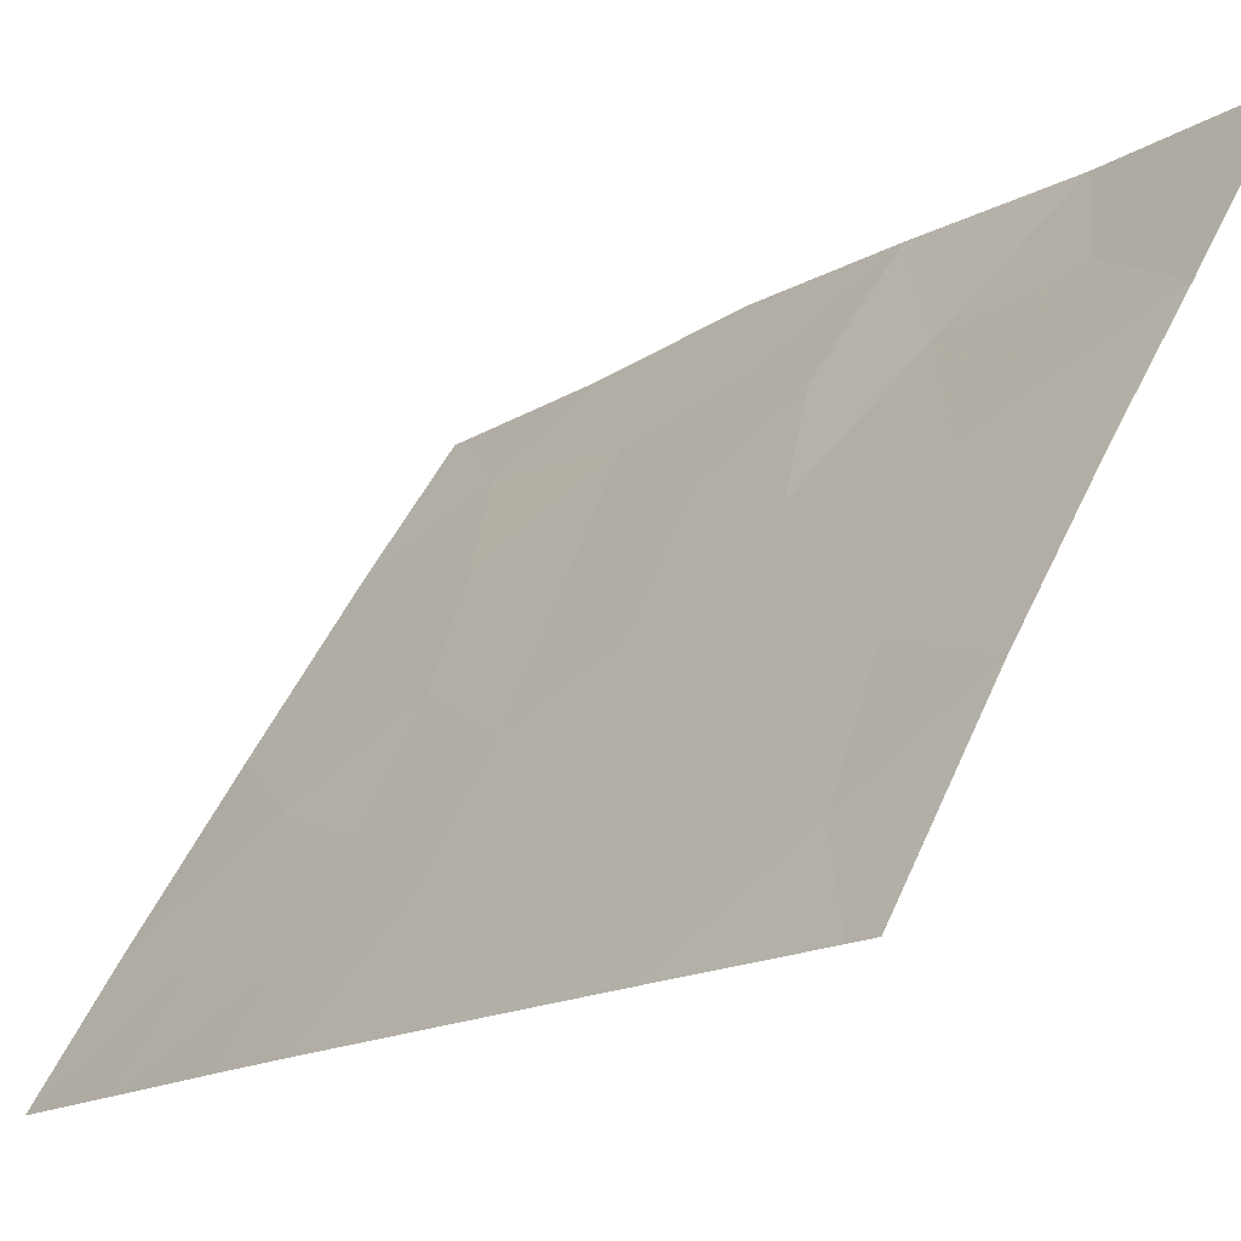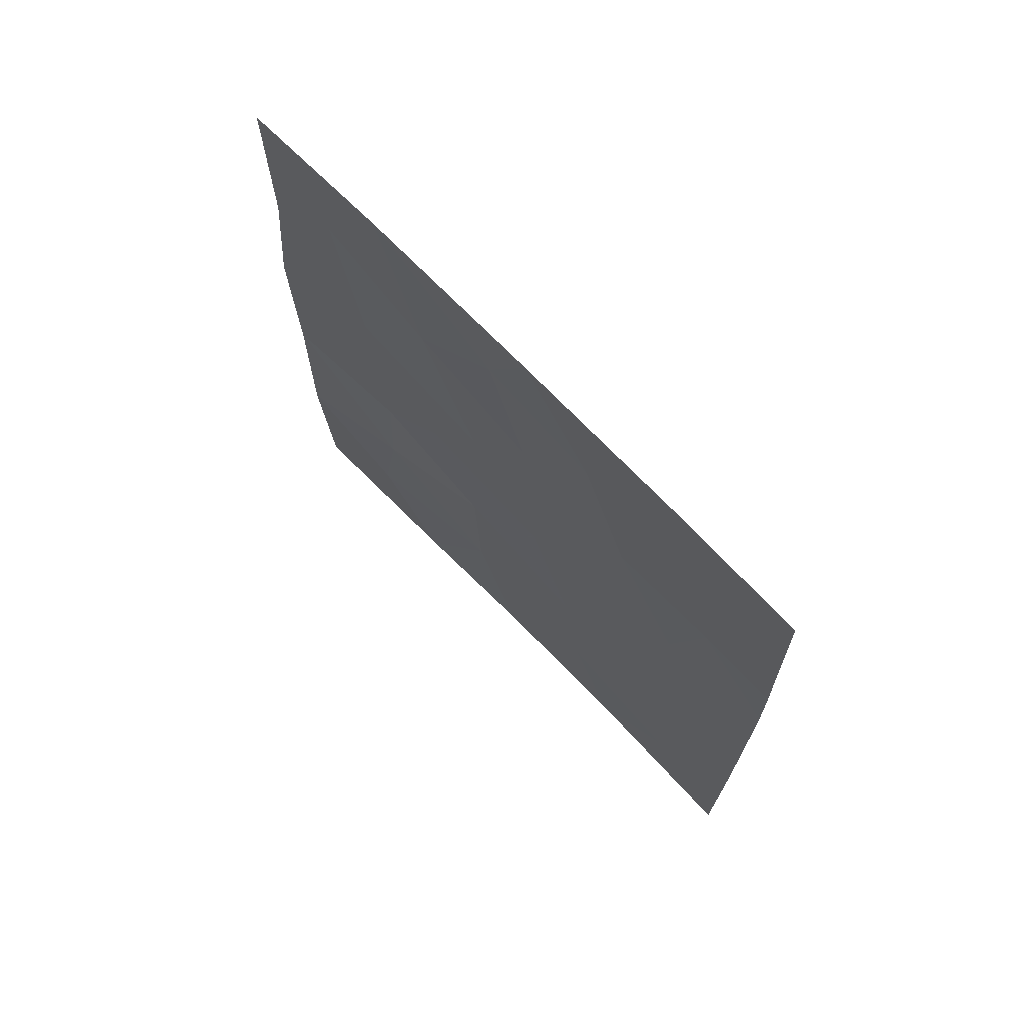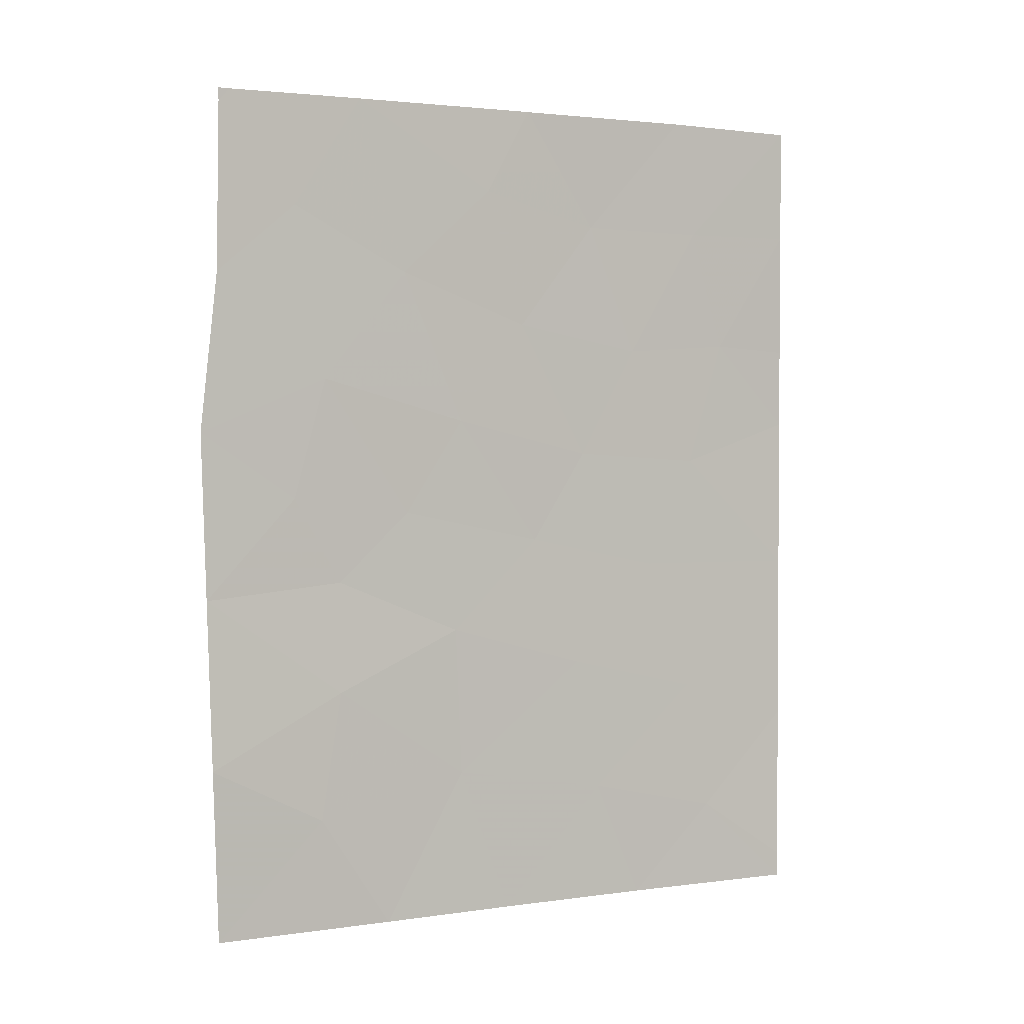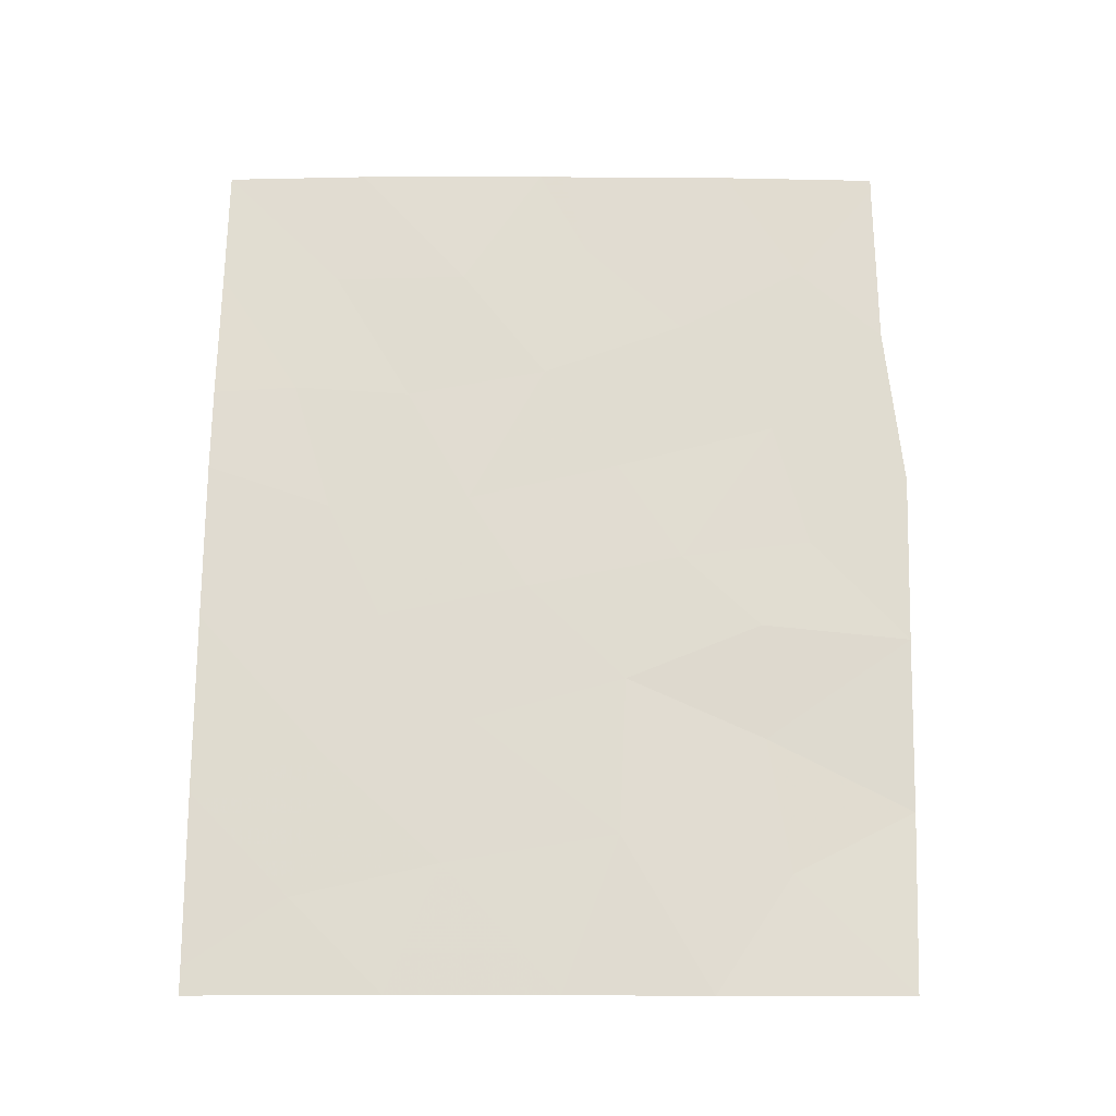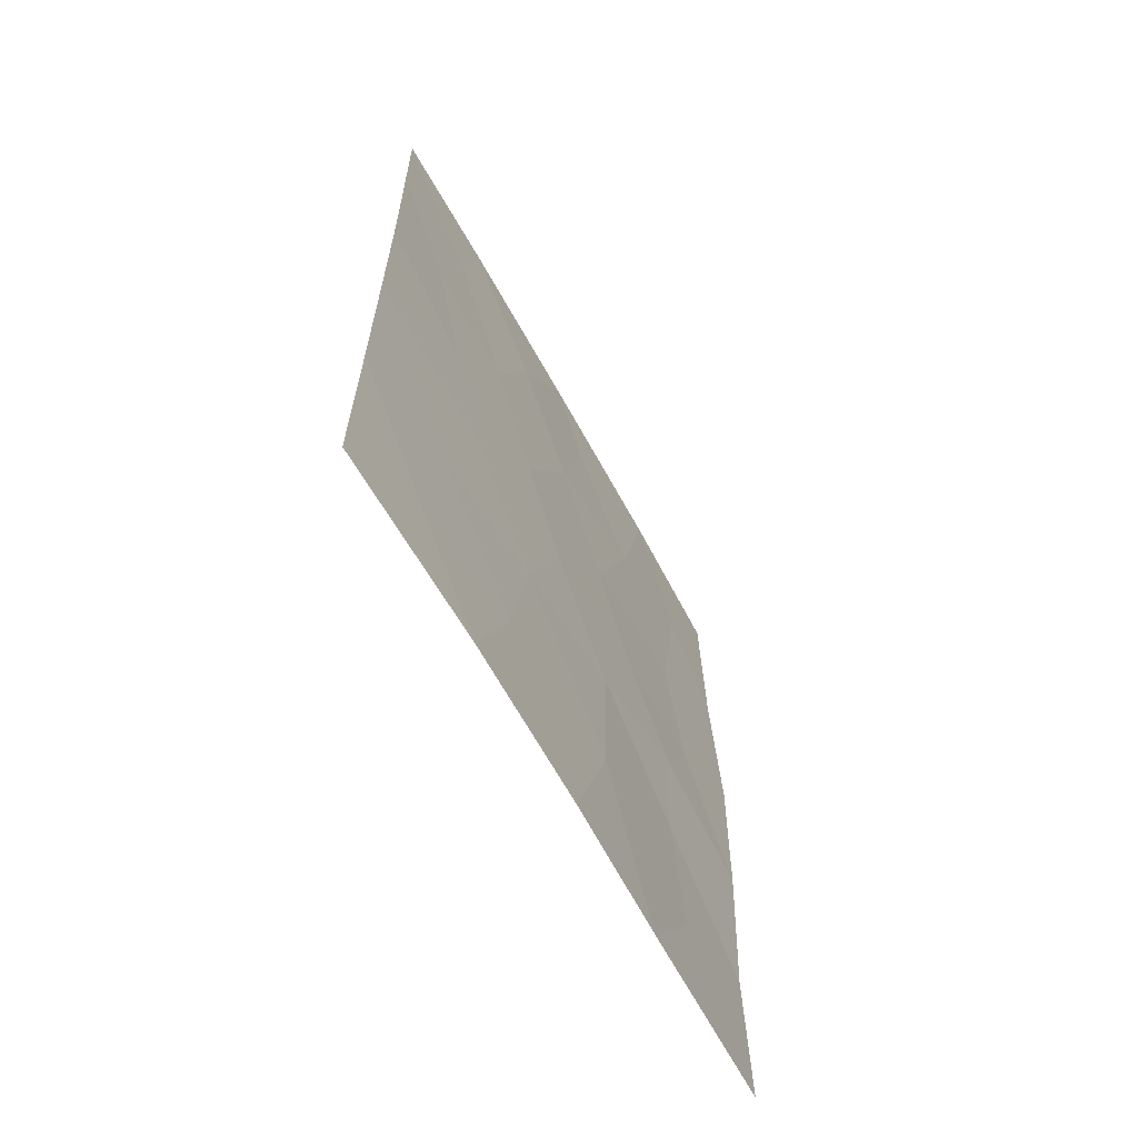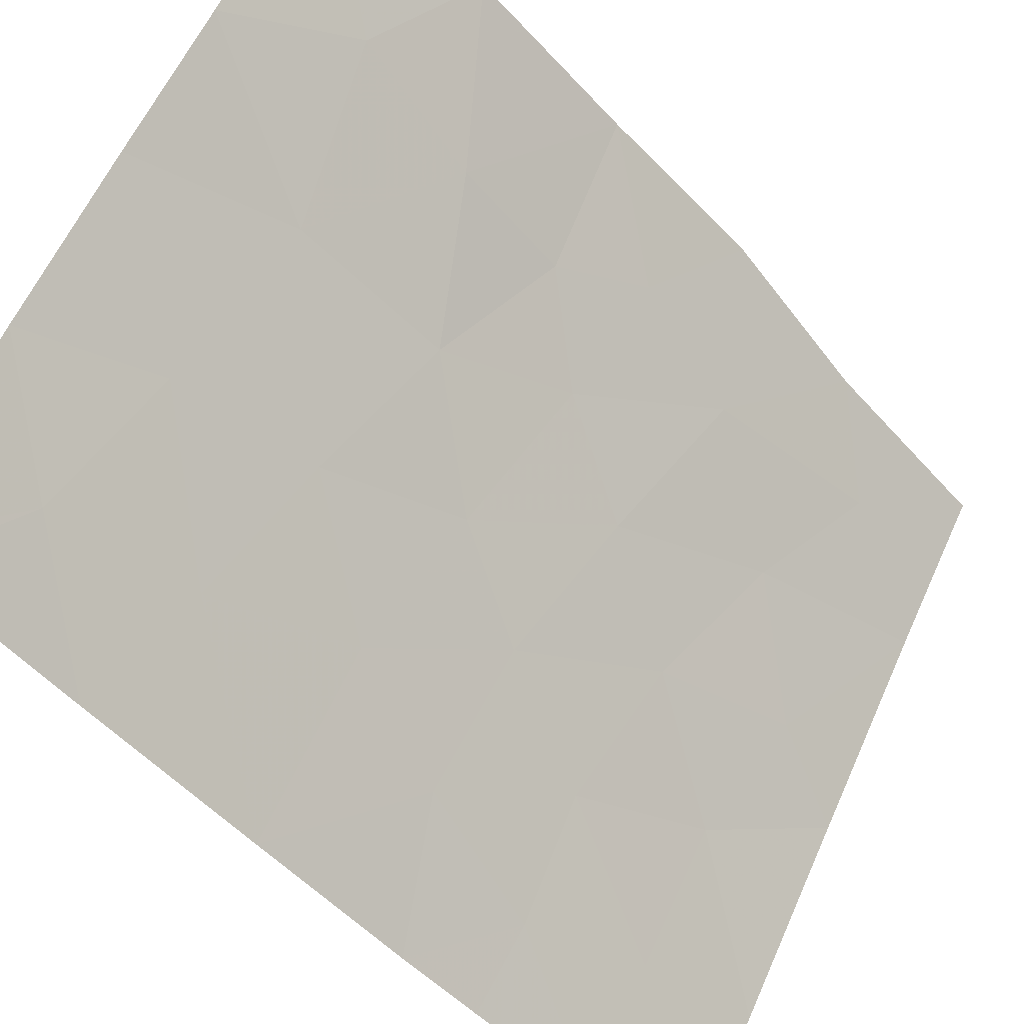
<metadata>
{"format":"obj","ext":"obj","renderer":"f3d","projection":"perspective","resolution":1024,"background":"white","views":[{"elev":-16.2,"azim":140.3,"up":"+Y"},{"elev":71.0,"azim":-11.7,"up":"+Z"},{"elev":2.1,"azim":-85.1,"up":"+Z"},{"elev":-19.9,"azim":122.1,"up":"+Z"},{"elev":-64.2,"azim":61.0,"up":"+Z"},{"elev":-52.2,"azim":-139.5,"up":"+Y"}]}
</metadata>
<code>
v 66.86 37.77 -39.55
v 66.25 38.78 -50
v 67.07 37.45 -48.4
v 67.41 36.92 -37.98
v 71.42 30.72 -42.65
v 71.4 30.72 -41.49
v 67.7 36.58 -50
v 68.81 34.92 -50
v 71.34 30.72 -39.66
v 66.32 38.58 -38
v 66.23 38.72 -38.18
v 66.23 38.72 -38
v 68.34 35.57 -42.61
v 67.87 36.31 -43.97
v 68.88 34.61 -37.97
v 70.27 32.39 -37.97
v 69.51 33.69 -39.64
v 70.5 32.2 -46.78
v 68.38 35.57 -47.88
v 71.42 30.72 -47.32
v 68.7 34.88 -37.97
v 68.53 35.18 -39.19
v 68.89 34.7 -41.16
v 70.7 31.88 -48.73
v 70.04 32.98 -50
v 71.4 30.72 -49.64
v 71.4 30.72 -50
v 71.29 30.72 -38
v 66.14 38.83 -47.56
v 66.1 38.97 -42.79
v 71.43 30.72 -44.86
v 70.13 32.8 -44.84
v 68.31 35.65 -45.73
v 66.23 38.76 -40.54
v 70.52 32.16 -43.23
v 66.15 38.91 -45.15
v 67.82 36.34 -40.44
v 69.65 33.58 -48.28
v 67.24 37.19 -46.56
v 67.28 37.21 -44.96
v 69.45 33.89 -46.32
v 67.12 37.39 -42.01
v 70.47 32.12 -39.67
v 70.78 31.69 -41.41
v 69.93 33.06 -41.52
v 69.05 34.52 -44.41
v 69.48 33.81 -43.11
v 66.87 37.79 -43.73
f 2 7 3
f 5 6 44
f 6 9 44
f 9 43 44
f 11 10 12
f 34 1 11
f 13 42 14
f 16 15 17
f 18 31 32
f 8 38 19
f 20 31 18
f 15 21 22
f 10 1 4
f 11 1 10
f 24 25 27
f 27 26 24
f 9 28 43
f 28 16 43
f 29 2 3
f 20 24 26
f 30 36 48
f 31 5 35
f 23 13 47
f 32 46 41
f 43 16 17
f 17 45 43
f 3 19 39
f 34 30 42
f 29 3 39
f 23 37 13
f 36 29 39
f 24 20 18
f 32 47 46
f 17 23 45
f 45 23 47
f 47 35 45
f 15 22 17
f 22 23 17
f 21 4 22
f 19 38 41
f 4 37 22
f 14 33 46
f 7 8 19
f 1 37 4
f 38 8 25
f 25 24 38
f 36 39 40
f 32 41 18
f 33 41 46
f 19 3 7
f 37 1 42
f 38 18 41
f 18 38 24
f 19 41 33
f 37 23 22
f 46 47 13
f 42 30 48
f 35 32 31
f 37 42 13
f 42 1 34
f 44 43 45
f 5 44 35
f 45 35 44
f 13 14 46
f 39 19 33
f 14 40 33
f 39 33 40
f 35 47 32
f 48 36 40
f 42 48 14
f 48 40 14

</code>
